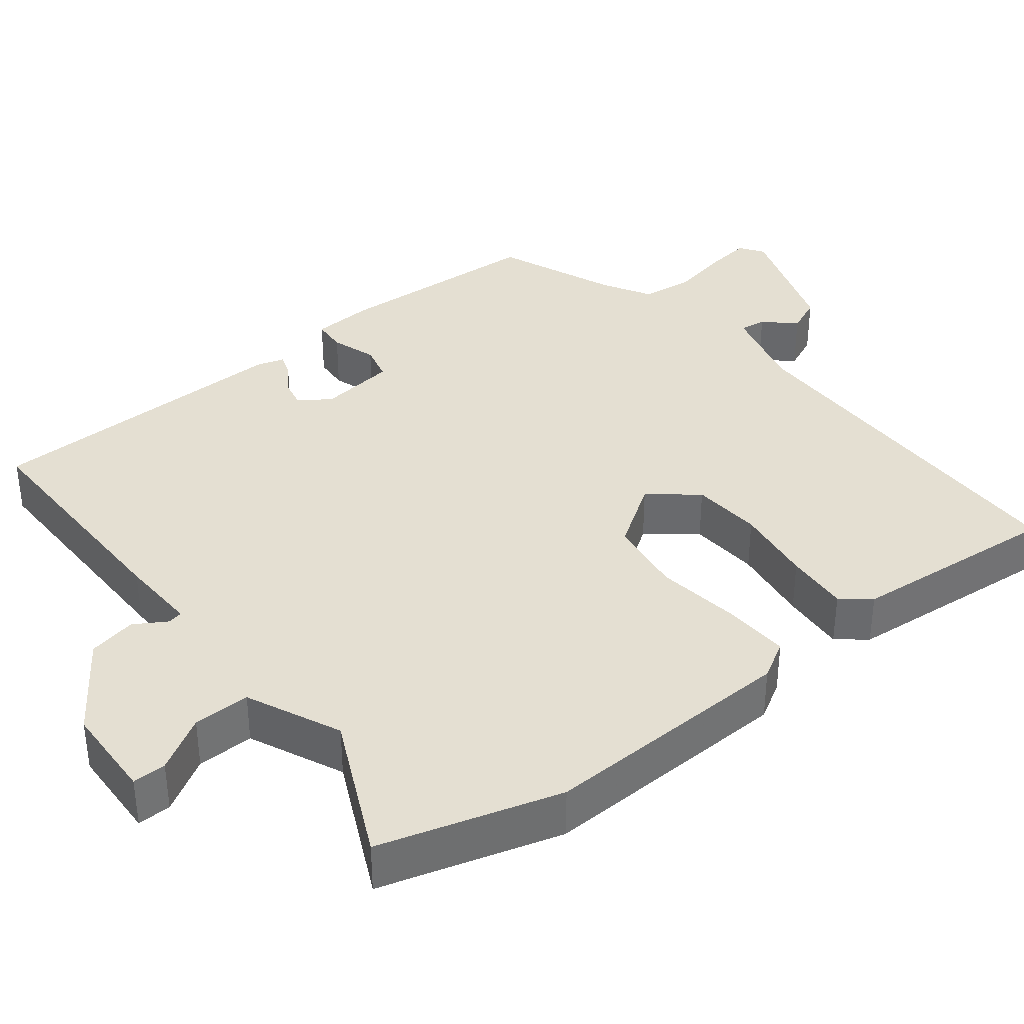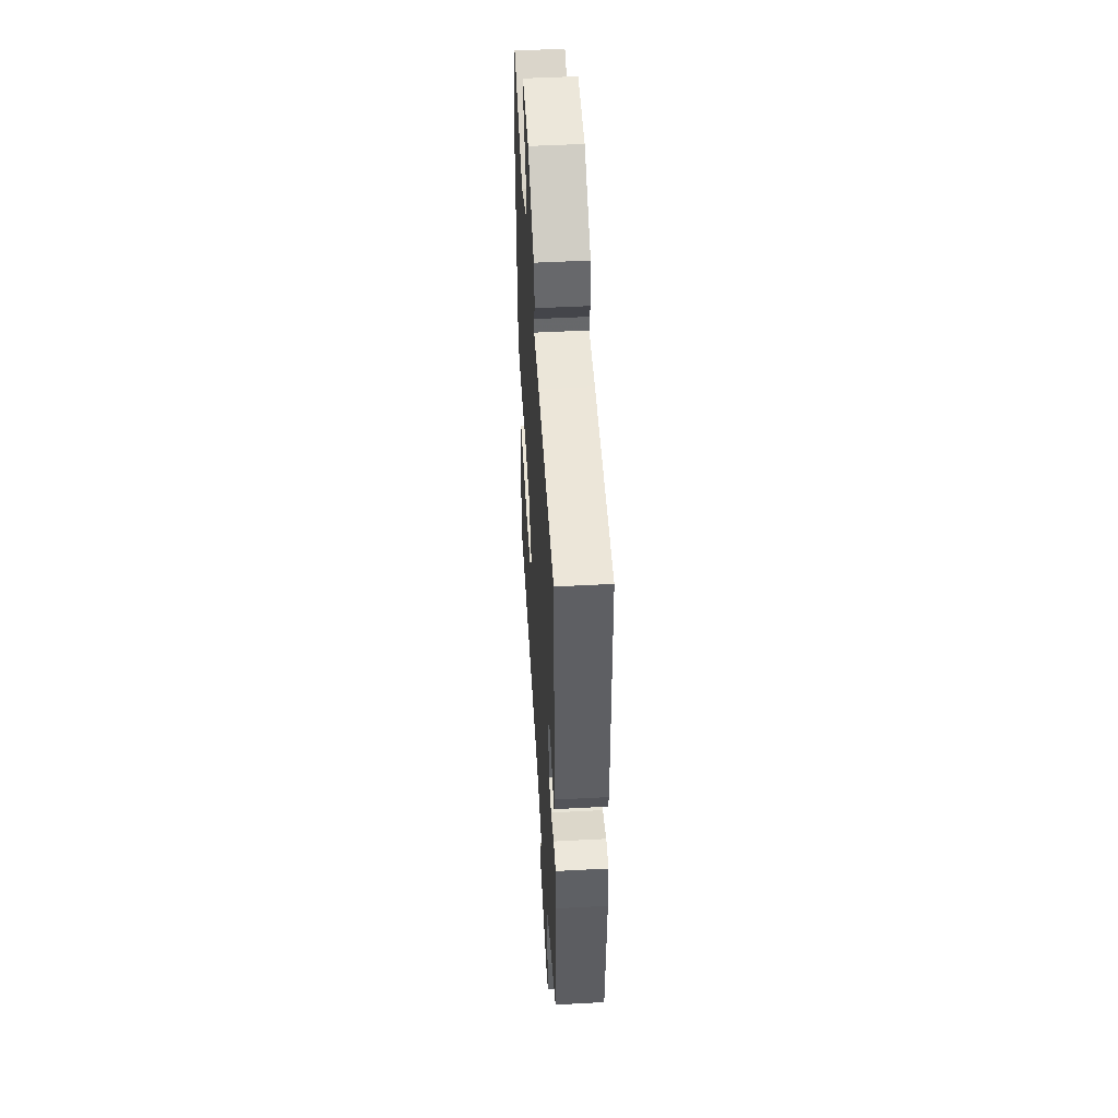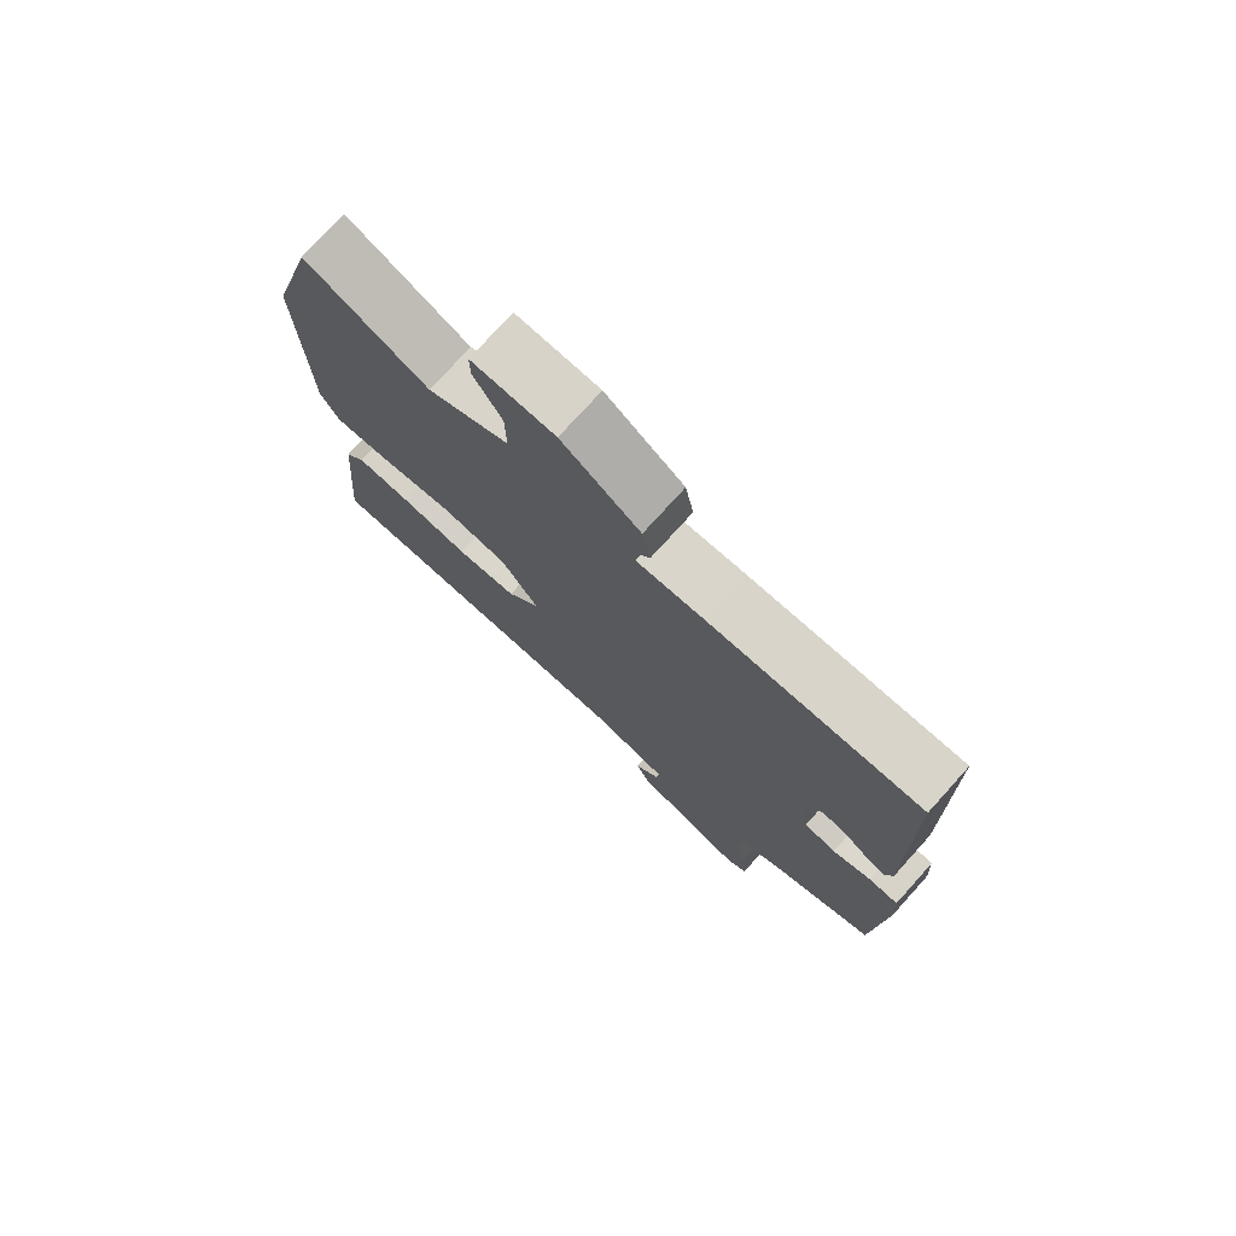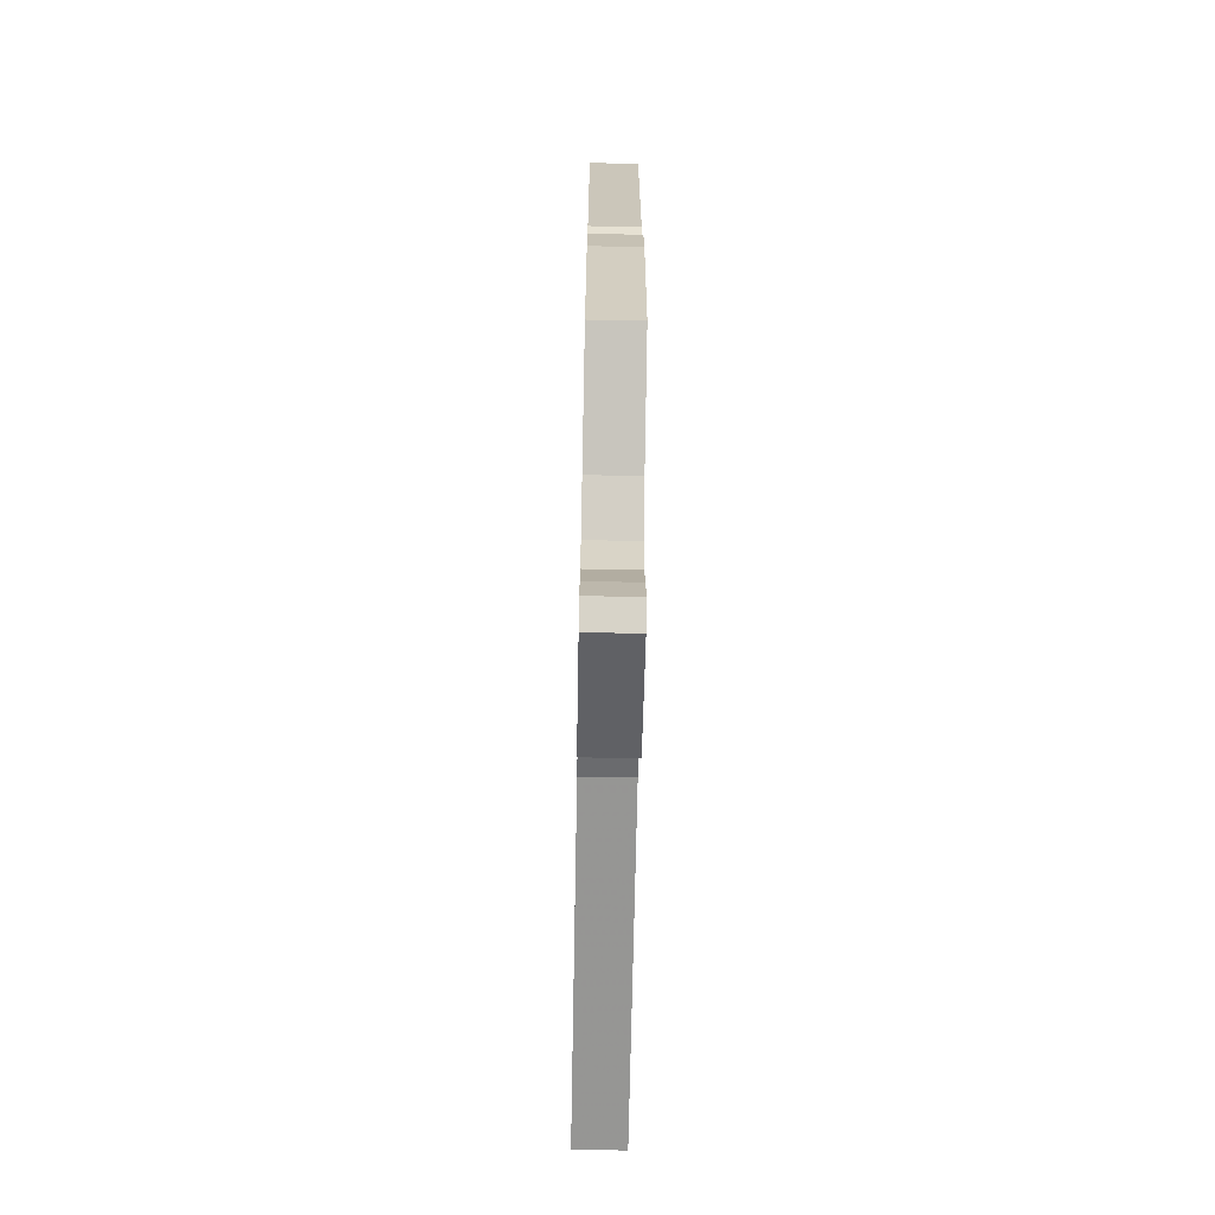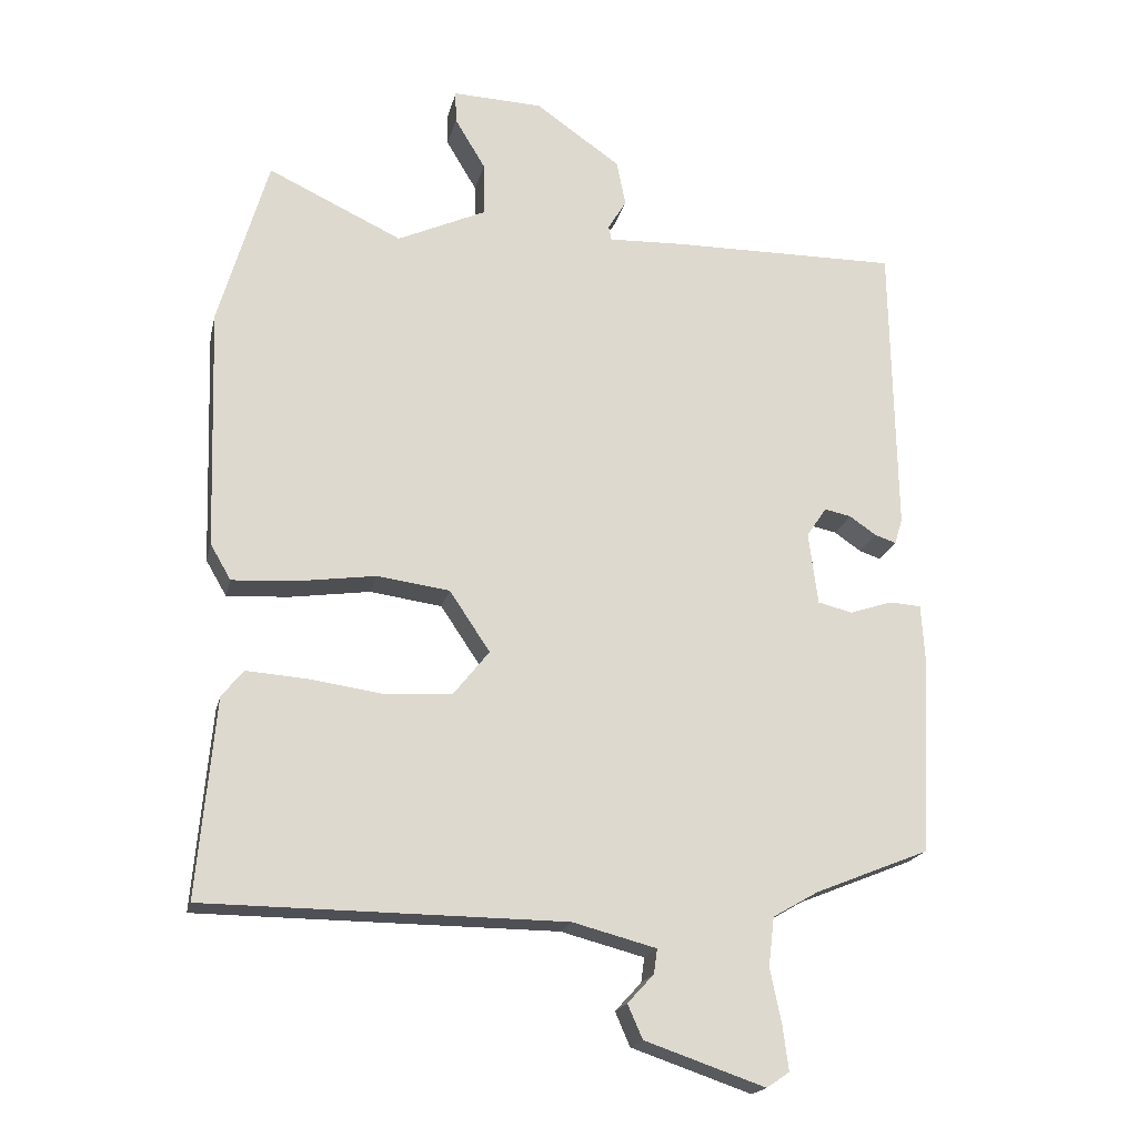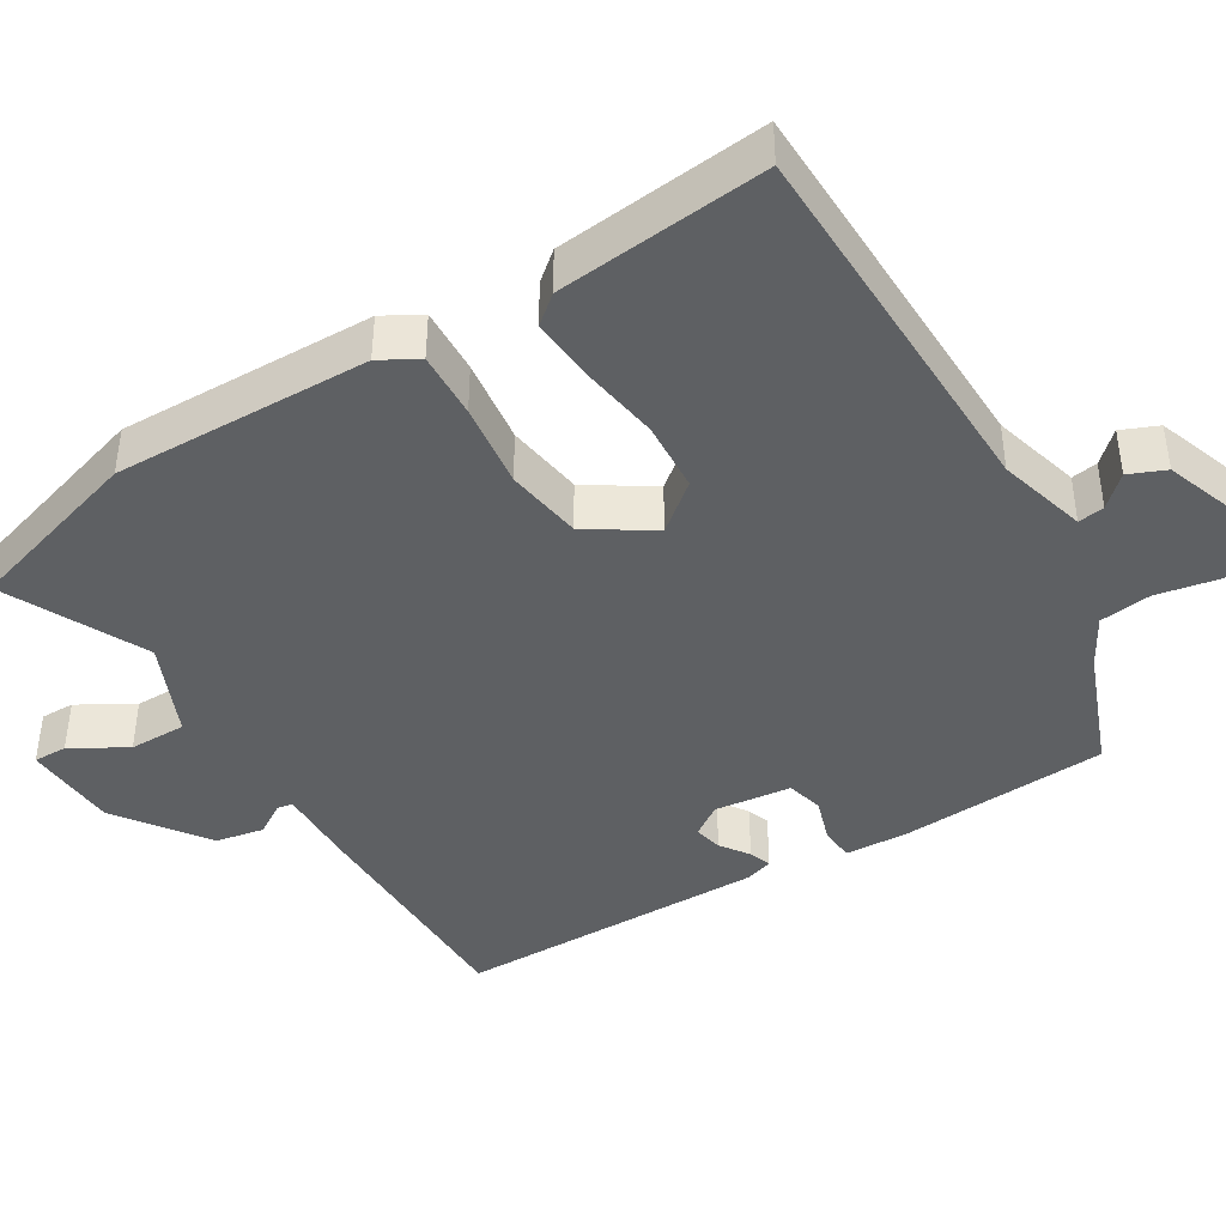
<metadata>
{"format":"obj","ext":"obj","renderer":"f3d","projection":"perspective","resolution":1024,"background":"white","views":[{"elev":36.9,"azim":51.8,"up":"+Y"},{"elev":49.3,"azim":-93.4,"up":"+Z"},{"elev":75.6,"azim":-137.9,"up":"+Z"},{"elev":-68.1,"azim":-91.1,"up":"+Z"},{"elev":-19.2,"azim":167.4,"up":"+Z"},{"elev":-42.1,"azim":122.0,"up":"+Y"}]}
</metadata>
<code>
v 0.481 0.07 0.565
v 0.551 0.07 0.325
v 0.54 0.07 -0.015
v 0.511 0.07 -0.065
v 0.423 0.07 -0.06
v 0.31 0.07 -0.044
v 0.208 0.07 -0.058
v 0.151 0.07 -0.143
v 0.201 0.07 -0.206
v 0.295 0.07 -0.213
v 0.401 0.07 -0.198
v 0.486 0.07 -0.192
v 0.517 0.07 -0.23
v 0.542 0.07 -0.51
v 0.035 0.07 -0.514
v -0.083 0.07 -0.545
v -0.078 0.07 -0.58
v -0.041 0.07 -0.62
v -0.062 0.07 -0.668
v -0.232 0.07 -0.726
v -0.264 0.07 -0.704
v -0.256 0.07 -0.642
v -0.24 0.07 -0.564
v -0.248 0.07 -0.495
v -0.312 0.07 -0.458
v -0.473 0.07 -0.393
v -0.488 0.07 -0.114
v -0.483 0.07 -0.031
v -0.438 0.07 -0.028
v -0.378 0.07 -0.048
v -0.329 0.07 -0.036
v -0.316 0.07 0.066
v -0.344 0.07 0.108
v -0.382 0.07 0.1
v -0.42 0.07 0.074
v -0.45 0.07 0.064
v -0.461 0.07 0.101
v -0.454 0.07 0.517
v -0.131 0.07 0.514
v -0.026 0.07 0.51
v -0.022 0.07 0.53
v -0.048 0.07 0.573
v -0.035 0.07 0.637
v 0.085 0.07 0.721
v 0.212 0.07 0.726
v 0.211 0.07 0.681
v 0.168 0.07 0.609
v 0.167 0.07 0.533
v 0.292 0.07 0.476
v 0.481 0 0.565
v 0.551 0 0.325
v 0.54 0 -0.015
v 0.511 0 -0.065
v 0.423 0 -0.06
v 0.31 0 -0.044
v 0.208 0 -0.058
v 0.151 0 -0.143
v 0.201 0 -0.206
v 0.295 0 -0.213
v 0.401 0 -0.198
v 0.486 0 -0.192
v 0.517 0 -0.23
v 0.542 0 -0.51
v 0.035 0 -0.514
v -0.083 0 -0.545
v -0.078 0 -0.58
v -0.041 0 -0.62
v -0.062 0 -0.668
v -0.232 0 -0.726
v -0.264 0 -0.704
v -0.256 0 -0.642
v -0.24 0 -0.564
v -0.248 0 -0.495
v -0.312 0 -0.458
v -0.473 0 -0.393
v -0.488 0 -0.114
v -0.483 0 -0.031
v -0.438 0 -0.028
v -0.378 0 -0.048
v -0.329 0 -0.036
v -0.316 0 0.066
v -0.344 0 0.108
v -0.382 0 0.1
v -0.42 0 0.074
v -0.45 0 0.064
v -0.461 0 0.101
v -0.454 0 0.517
v -0.131 0 0.514
v -0.026 0 0.51
v -0.022 0 0.53
v -0.048 0 0.573
v -0.035 0 0.637
v 0.085 0 0.721
v 0.212 0 0.726
v 0.211 0 0.681
v 0.168 0 0.609
v 0.167 0 0.533
v 0.292 0 0.476
f 45 46 47
f 44 45 47
f 43 44 47
f 42 43 47
f 41 42 47
f 40 41 47 48
f 38 39 40
f 37 38 40
f 36 37 40
f 35 36 40
f 34 35 40
f 40 48 49
f 34 40 49
f 33 34 49
f 28 29 30
f 27 28 30
f 26 27 30
f 25 26 30
f 24 25 30 31
f 21 22 23
f 20 21 23
f 19 20 23
f 18 19 23
f 17 18 23
f 16 17 23 24
f 24 31 32
f 16 24 32
f 15 16 32
f 13 14 15
f 12 13 15
f 11 12 15
f 10 11 15
f 4 5 6
f 3 4 6
f 2 3 6
f 1 2 6
f 49 1 6
f 33 49 6
f 32 33 6
f 9 10 15
f 8 9 15 32
f 7 8 32
f 6 7 32
f 96 95 94
f 96 94 93
f 96 93 92
f 96 92 91
f 96 91 90
f 97 96 90 89
f 89 88 87
f 89 87 86
f 89 86 85
f 89 85 84
f 89 84 83
f 98 97 89
f 98 89 83
f 98 83 82
f 79 78 77
f 79 77 76
f 79 76 75
f 79 75 74
f 80 79 74 73
f 72 71 70
f 72 70 69
f 72 69 68
f 72 68 67
f 72 67 66
f 73 72 66 65
f 81 80 73
f 81 73 65
f 81 65 64
f 64 63 62
f 64 62 61
f 64 61 60
f 64 60 59
f 55 54 53
f 55 53 52
f 55 52 51
f 55 51 50
f 55 50 98
f 55 98 82
f 55 82 81
f 64 59 58
f 81 64 58 57
f 81 57 56
f 81 56 55
f 1 50 51 2
f 2 51 52 3
f 3 52 53 4
f 4 53 54 5
f 5 54 55 6
f 6 55 56 7
f 7 56 57 8
f 8 57 58 9
f 9 58 59 10
f 10 59 60 11
f 11 60 61 12
f 12 61 62 13
f 13 62 63 14
f 14 63 64 15
f 15 64 65 16
f 16 65 66 17
f 17 66 67 18
f 18 67 68 19
f 19 68 69 20
f 20 69 70 21
f 21 70 71 22
f 22 71 72 23
f 23 72 73 24
f 24 73 74 25
f 25 74 75 26
f 26 75 76 27
f 27 76 77 28
f 28 77 78 29
f 29 78 79 30
f 30 79 80 31
f 31 80 81 32
f 32 81 82 33
f 33 82 83 34
f 34 83 84 35
f 35 84 85 36
f 36 85 86 37
f 37 86 87 38
f 38 87 88 39
f 39 88 89 40
f 40 89 90 41
f 41 90 91 42
f 42 91 92 43
f 43 92 93 44
f 44 93 94 45
f 45 94 95 46
f 46 95 96 47
f 47 96 97 48
f 48 97 98 49
f 49 98 50 1

</code>
